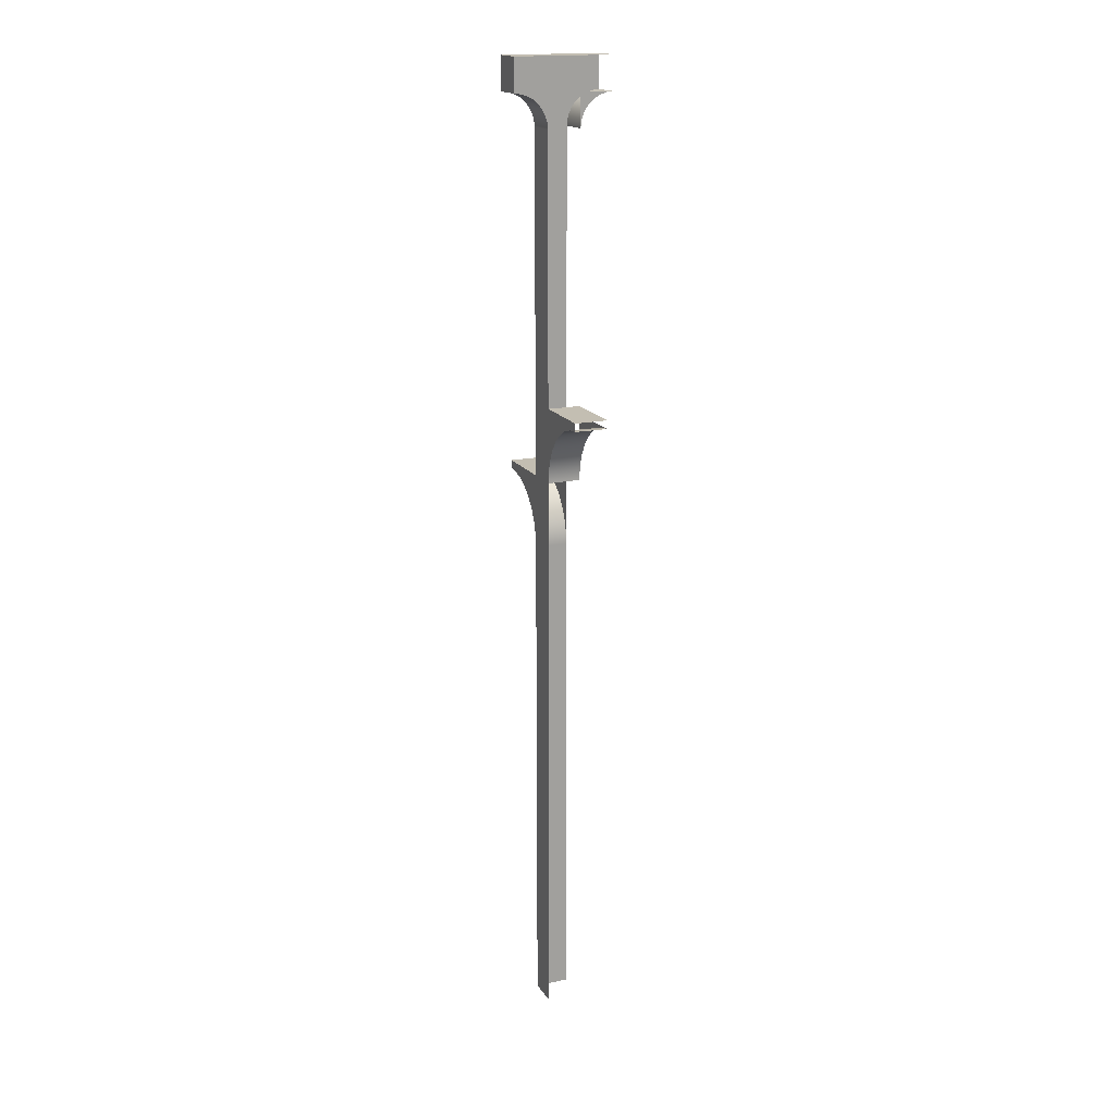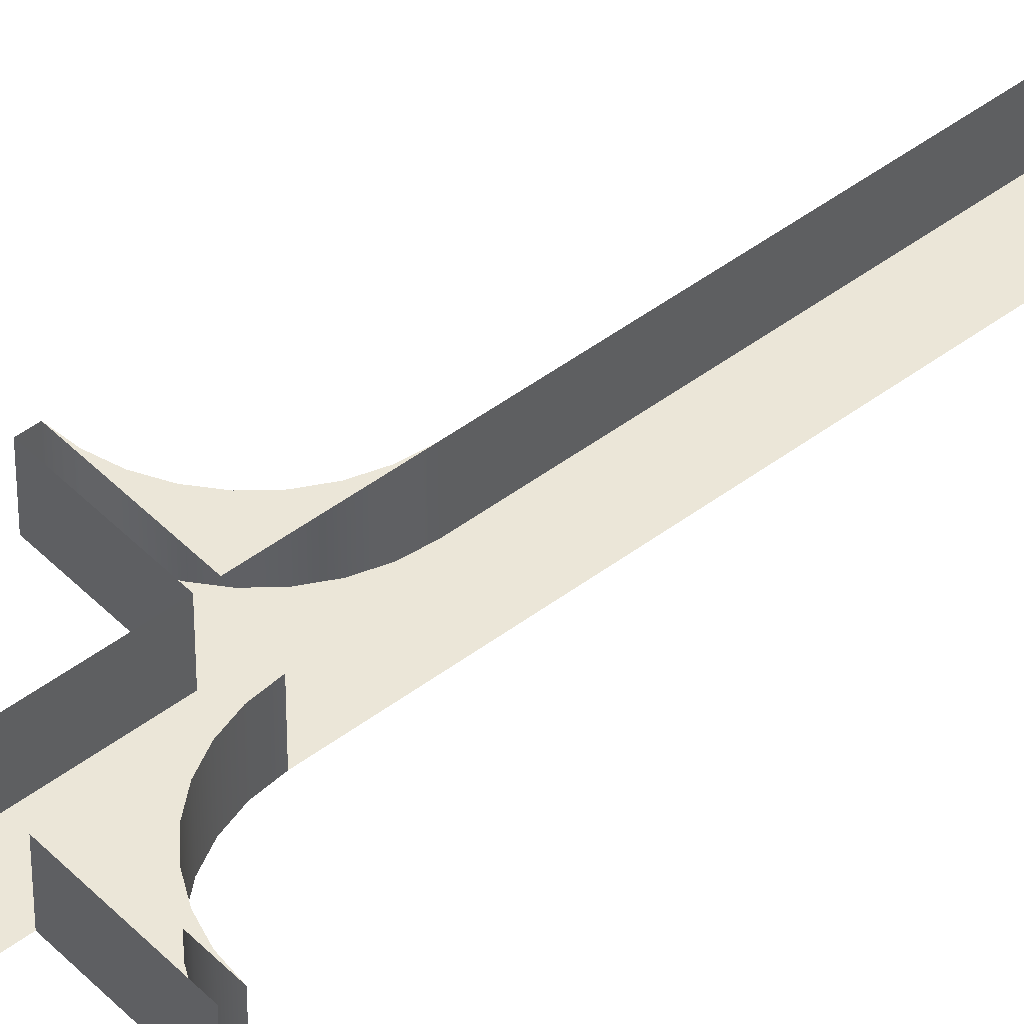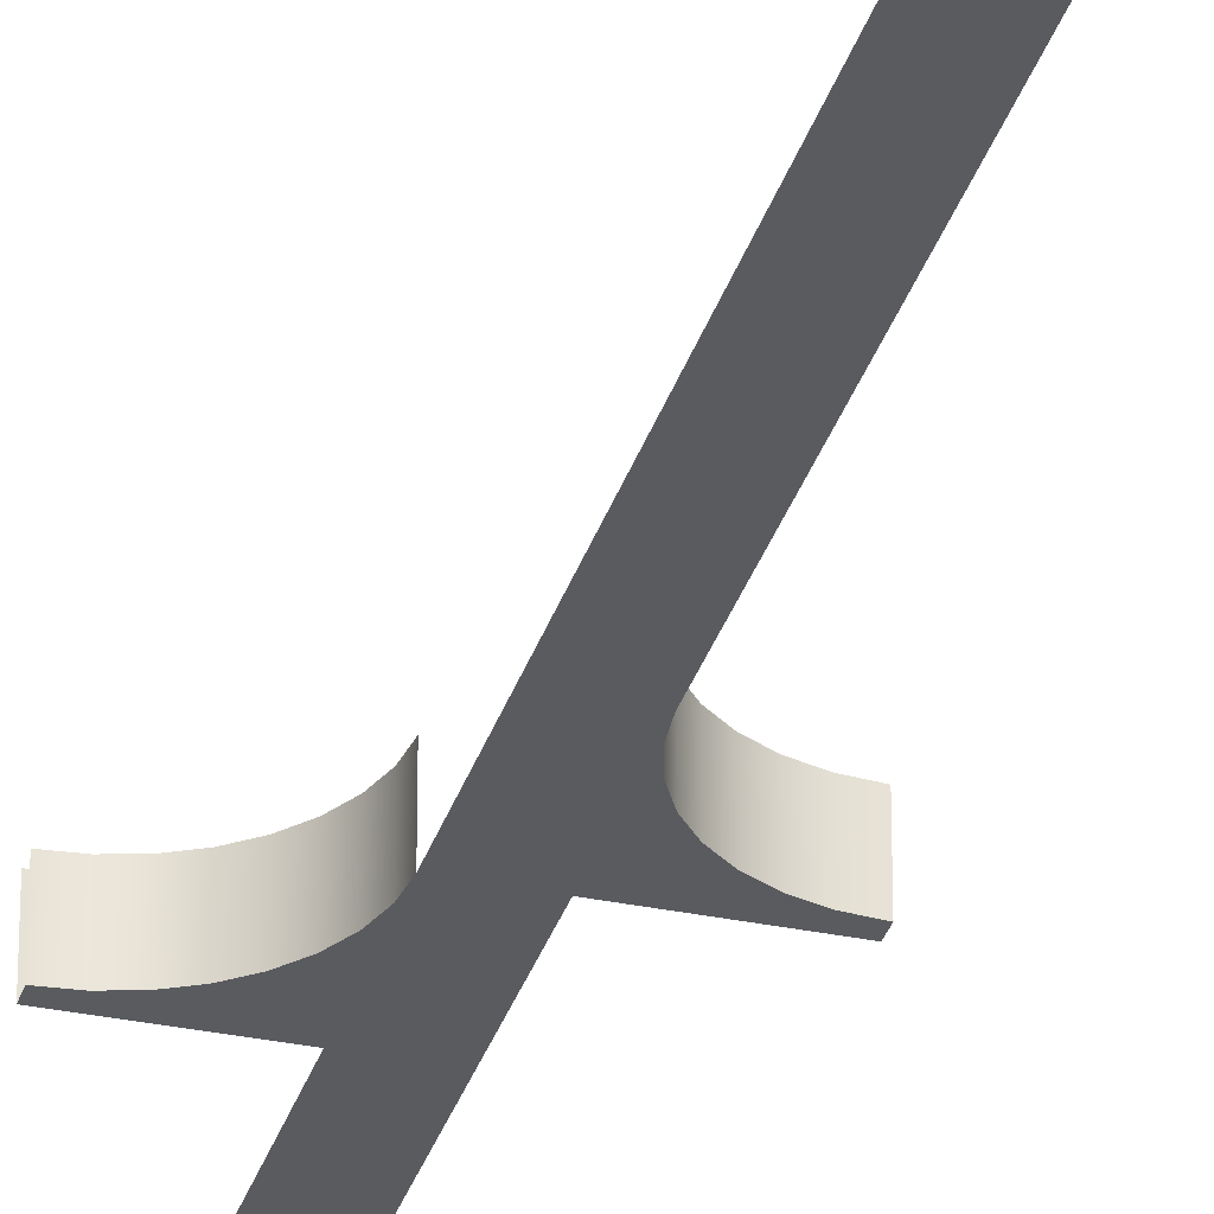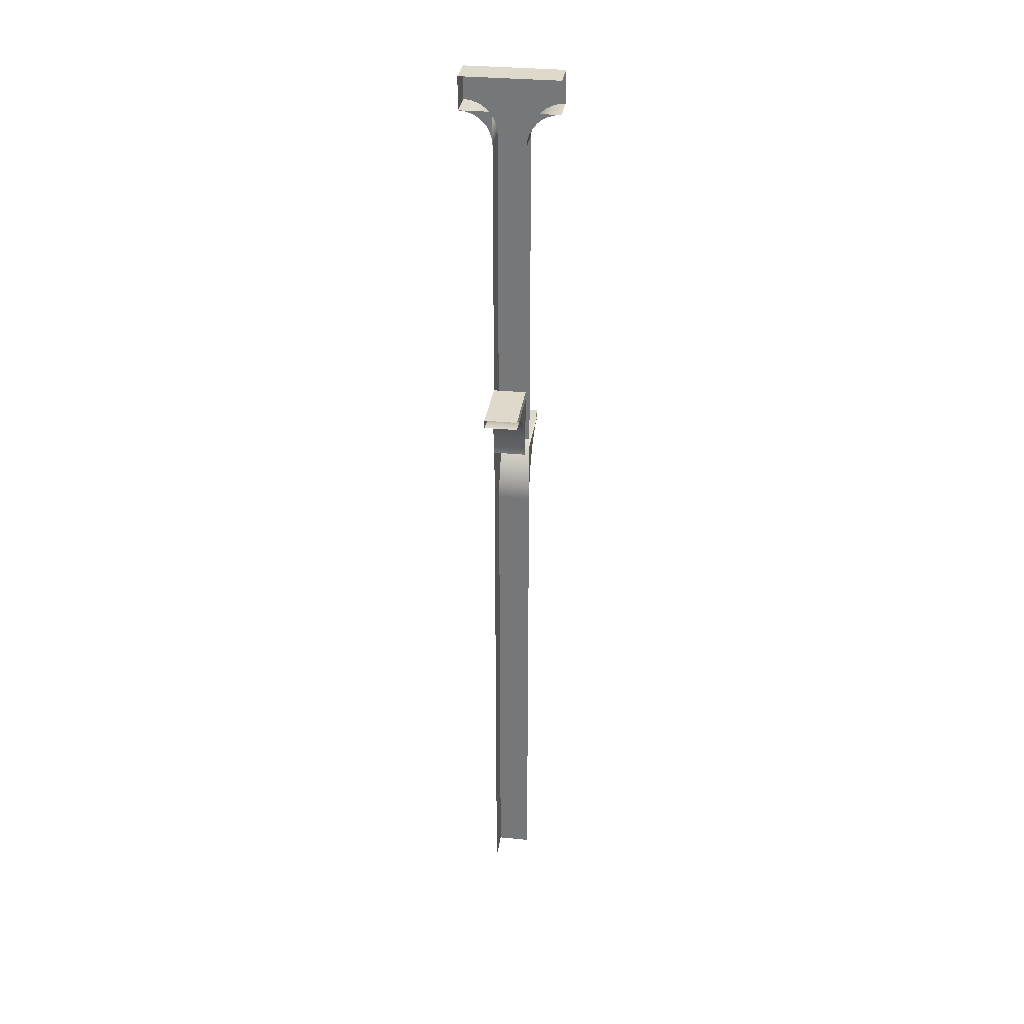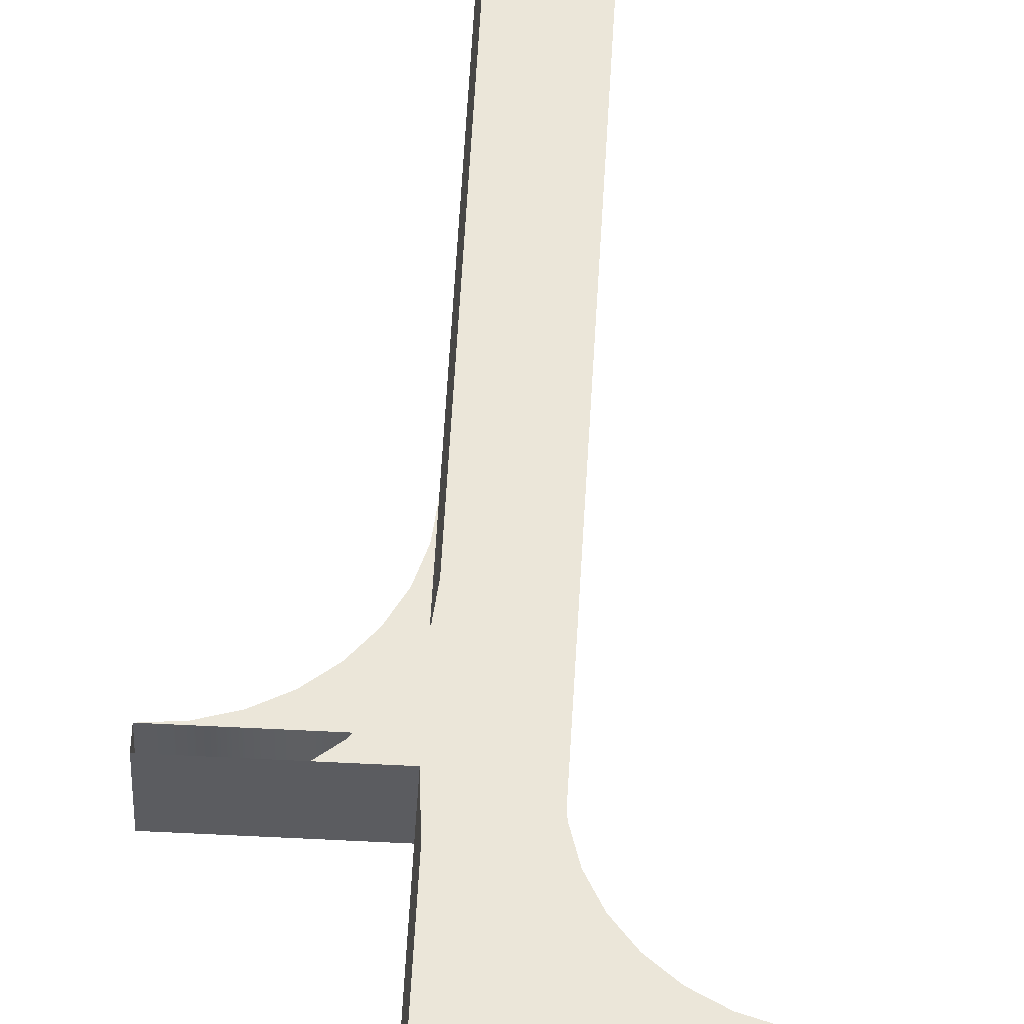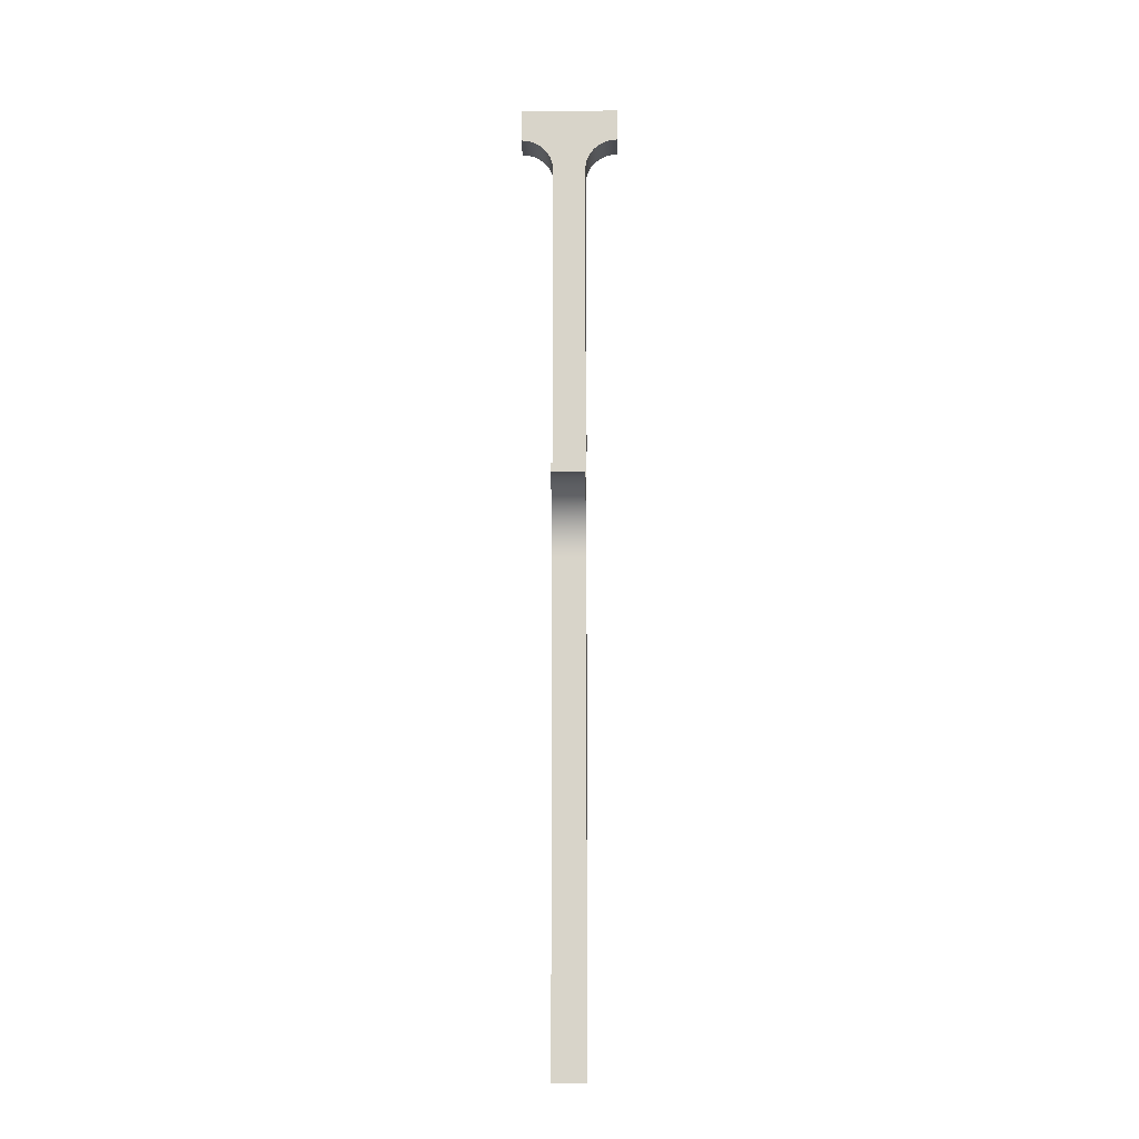
<metadata>
{"format":"obj","ext":"obj","renderer":"f3d","projection":"perspective","resolution":1024,"background":"white","views":[{"elev":17.3,"azim":-112.6,"up":"+Y"},{"elev":46.3,"azim":-130.9,"up":"+Z"},{"elev":-32.5,"azim":-16.1,"up":"+Z"},{"elev":31.7,"azim":-82.1,"up":"+Y"},{"elev":55.4,"azim":-176.9,"up":"+Z"},{"elev":-15.0,"azim":91.3,"up":"+Y"}]}
</metadata>
<code>
g _Combined_Vis11_0
v 32.61 -5.038 103.5
v 32 -5 103.5
v 33 -5 103.5
v 32.23 -5.152 103.5
v 31 -5 103.5
v 31.89 -5.337 103.5
v 31.59 -5.586 103.5
v 31.34 -5.889 103.5
v 31.15 -6.235 103.5
v 31 -6 103.5
v 31.04 -6.61 103.5
v 31 -7 103.5
v 31 -7 102.5
v 31 -7 103.5
v 31.04 -6.61 103.5
v 31.04 -6.61 102.5
v 31.15 -6.235 103.5
v 31.15 -6.235 102.5
v 31.34 -5.889 103.5
v 31.34 -5.889 102.5
v 31.59 -5.586 103.5
v 31.59 -5.586 102.5
v 31.59 -5.586 102.5
v 31.59 -5.586 103.5
v 31.89 -5.337 103.5
v 31.89 -5.337 102.5
v 32.23 -5.152 103.5
v 32.23 -5.152 102.5
v 32.61 -5.038 103.5
v 32.61 -5.038 102.5
v 33 -5 103.5
v 33 -5 102.5
v 33 -5 102.5
v 32 -5 102.5
v 32.61 -5.038 102.5
v 32.23 -5.152 102.5
v 31 -5 102.5
v 31.89 -5.337 102.5
v 31.59 -5.586 102.5
v 31.34 -5.889 102.5
v 31.15 -6.235 102.5
v 31 -6 102.5
v 31.04 -6.61 102.5
v 31 -7 102.5
v 28.39 -2.788 102.5
v 29 -2.75 102.5
v 28 -2.75 102.5
v 28.77 -2.902 102.5
v 30 -2.75 102.5
v 29.11 -3.087 102.5
v 29.41 -3.336 102.5
v 29.66 -3.639 102.5
v 29.85 -3.985 102.5
v 30 -3.75 102.5
v 29.96 -4.36 102.5
v 30 -4.75 102.5
v 30 -4.75 103.5
v 30 -4.75 102.5
v 29.96 -4.36 102.5
v 29.96 -4.36 103.5
v 29.85 -3.985 102.5
v 29.85 -3.985 103.5
v 29.66 -3.639 102.5
v 29.66 -3.639 103.5
v 29.41 -3.336 102.5
v 29.41 -3.336 103.5
v 29.11 -3.087 102.5
v 29.11 -3.087 103.5
v 28.77 -2.902 102.5
v 28.77 -2.902 103.5
v 28.39 -2.788 102.5
v 28.39 -2.788 103.5
v 28 -2.75 102.5
v 28 -2.75 103.5
v 28 -2.75 103.5
v 29 -2.75 103.5
v 28.39 -2.788 103.5
v 28.77 -2.902 103.5
v 30 -2.75 103.5
v 29.11 -3.087 103.5
v 29.41 -3.336 103.5
v 29.66 -3.639 103.5
v 29.85 -3.985 103.5
v 30 -3.75 103.5
v 29.96 -4.36 103.5
v 30 -4.75 103.5
v 30 6.481 104.3
v 30 6.5 103.5
v 30 6.5 104.5
v 30 6.424 104.1
v 30 6.331 103.9
v 30 6.207 103.8
v 30 6.056 103.7
v 30 5.883 103.6
v 30 5.695 103.5
v 30 5.5 103.5
v 31 5.5 103.5
v 30 5.5 103.5
v 30 5.695 103.5
v 31 5.695 103.5
v 30 5.883 103.6
v 31 5.883 103.6
v 30 6.056 103.7
v 31 6.056 103.7
v 30 6.207 103.8
v 31 6.207 103.8
v 30 6.331 103.9
v 31 6.331 103.9
v 30 6.424 104.1
v 31 6.424 104.1
v 30 6.481 104.3
v 31 6.481 104.3
v 30 6.5 104.5
v 31 6.5 104.5
v 31 6.5 104.5
v 31 6.5 103.5
v 31 6.481 104.3
v 31 6.424 104.1
v 31 6.331 103.9
v 31 6.207 103.8
v 31 6.056 103.7
v 31 5.883 103.6
v 31 5.695 103.5
v 31 5.5 103.5
v 31 6.481 101.7
v 31 6.5 102.5
v 31 6.5 101.5
v 31 6.424 101.9
v 31 6.331 102.1
v 31 6.207 102.2
v 31 6.056 102.3
v 31 5.883 102.4
v 31 5.695 102.5
v 31 5.5 102.5
v 30 5.5 102.5
v 31 5.5 102.5
v 31 5.695 102.5
v 30 5.695 102.5
v 31 5.883 102.4
v 30 5.883 102.4
v 31 6.056 102.3
v 30 6.056 102.3
v 31 6.207 102.2
v 30 6.207 102.2
v 30 6.207 102.2
v 31 6.207 102.2
v 31 6.331 102.1
v 30 6.331 102.1
v 31 6.424 101.9
v 30 6.424 101.9
v 31 6.481 101.7
v 30 6.481 101.7
v 31 6.5 101.5
v 30 6.5 101.5
v 30 6.5 101.5
v 30 6.5 102.5
v 30 6.481 101.7
v 30 6.424 101.9
v 30 6.331 102.1
v 30 6.207 102.2
v 30 6.056 102.3
v 30 5.883 102.4
v 30 5.695 102.5
v 30 5.5 102.5
v 31 -1.5 102.5
v 31 -0.5 102.5
v 30 -0.5 102.5
v 30 -1.5 102.5
v 30 0.5 102.5
v 30 -0.5 102.5
v 31 -0.5 102.5
v 31 0.5 102.5
v 31 2.5 102.5
v 31 3.5 102.5
v 30 3.5 102.5
v 30 2.5 102.5
v 30 4.5 102.5
v 30 3.5 102.5
v 31 3.5 102.5
v 31 4.5 102.5
v 30 -1.5 102.5
v 30 -2.5 102.5
v 31 -2.5 102.5
v 31 -1.5 102.5
v 31 -3.75 102.5
v 31 -2.75 102.5
v 30 -2.75 102.5
v 30 -3.75 102.5
v 31 -3.75 103.5
v 31 -2.75 103.5
v 31 -2.75 102.5
v 31 -3.75 102.5
v 31 -1.5 102.5
v 31 -2.5 102.5
v 31 -2.5 103.5
v 31 -1.5 103.5
v 31 -6 102.5
v 31 -5 102.5
v 30 -5 102.5
v 30 -6 102.5
v 31 -3.75 102.5
v 31 -4.75 102.5
v 31 -4.75 103.5
v 31 -3.75 103.5
v 31 0.5 102.5
v 31 1.5 102.5
v 30 1.5 102.5
v 30 0.5 102.5
v 31 4.5 102.5
v 31 5.5 102.5
v 30 5.5 102.5
v 30 4.5 102.5
v 31 -4.75 102.5
v 31 -5 102.5
v 32 -5 102.5
v 32 -4.75 102.5
v 29 -2.5 102.5
v 29 -2.75 102.5
v 30 -2.75 102.5
v 30 -2.5 102.5
v 28 -2.5 102.5
v 28 -2.75 102.5
v 29 -2.75 102.5
v 29 -2.5 102.5
v 30 -2.5 102.5
v 30 -2.75 102.5
v 31 -2.75 102.5
v 31 -2.5 102.5
v 31 -2.5 102.5
v 31 -2.75 102.5
v 31 -2.75 103.5
v 31 -2.5 103.5
v 30 -4.75 102.5
v 30 -5 102.5
v 31 -5 102.5
v 31 -4.75 102.5
v 32 -4.75 102.5
v 32 -5 102.5
v 33 -5 102.5
v 33 -4.75 102.5
v 30 -3.75 102.5
v 30 -4.75 102.5
v 31 -4.75 102.5
v 31 -3.75 102.5
v 30 2.5 102.5
v 30 1.5 102.5
v 31 1.5 102.5
v 31 2.5 102.5
v 31 0.5 103.5
v 31 1.5 103.5
v 31 1.5 102.5
v 31 0.5 102.5
v 33 -4.75 102.5
v 33 -5 102.5
v 33 -5 103.5
v 33 -4.75 103.5
v 30 7.5 101.5
v 31 7.5 101.5
v 31 7.5 102.5
v 30 7.5 102.5
v 31 7.5 101.5
v 31 6.5 101.5
v 31 6.5 102.5
v 31 7.5 102.5
v 31 -7 102.5
v 31 -22 102.5
v 31 -22 103.5
v 31 -7 103.5
v 30 7.5 103.5
v 31 7.5 103.5
v 31 7.5 104.5
v 30 7.5 104.5
v 31 7.5 103.5
v 31 6.5 103.5
v 31 6.5 104.5
v 31 7.5 104.5
v 30 7.5 101.5
v 30 6.5 101.5
v 31 6.5 101.5
v 31 7.5 101.5
v 30 7.5 102.5
v 31 7.5 102.5
v 31 7.5 103.5
v 30 7.5 103.5
v 31 7.5 102.5
v 31 6.5 102.5
v 31 6.5 103.5
v 31 7.5 103.5
v 30 -7 102.5
v 30 -22 102.5
v 31 -22 102.5
v 31 -7 102.5
v 32 -4.75 102.5
v 32 -4.75 103.5
v 31 -4.75 103.5
v 31 -4.75 102.5
v 33 -4.75 102.5
v 33 -4.75 103.5
v 32 -4.75 103.5
v 32 -4.75 102.5
v 29 -2.5 102.5
v 29 -2.5 103.5
v 28 -2.5 103.5
v 28 -2.5 102.5
v 30 -2.5 102.5
v 30 -2.5 103.5
v 29 -2.5 103.5
v 29 -2.5 102.5
v 31 6.5 102.5
v 31 5.5 102.5
v 31 5.5 103.5
v 31 6.5 103.5
v 31 4.5 103.5
v 31 5.5 103.5
v 31 5.5 102.5
v 31 4.5 102.5
v 31 2.5 103.5
v 31 3.5 103.5
v 31 3.5 102.5
v 31 2.5 102.5
v 31 4.5 102.5
v 31 3.5 102.5
v 31 3.5 103.5
v 31 4.5 103.5
v 31 0.5 102.5
v 31 -0.5 102.5
v 31 -0.5 103.5
v 31 0.5 103.5
v 31 -1.5 103.5
v 31 -0.5 103.5
v 31 -0.5 102.5
v 31 -1.5 102.5
v 31 2.5 102.5
v 31 1.5 102.5
v 31 1.5 103.5
v 31 2.5 103.5
v 30 -6 102.5
v 30 -7 102.5
v 31 -7 102.5
v 31 -6 102.5
g _Combined_Vis11_0_0
f 3 2 1
f 1 2 4
f 4 2 5
f 4 5 6
f 6 5 7
f 7 5 8
f 8 5 9
f 9 5 10
f 9 10 11
f 11 10 12
f 15 14 13
f 16 15 13
f 17 15 16
f 18 17 16
f 19 17 18
f 20 19 18
f 21 19 20
f 22 21 20
f 25 24 23
f 26 25 23
f 27 25 26
f 28 27 26
f 29 27 28
f 30 29 28
f 31 29 30
f 32 31 30
f 35 34 33
f 36 34 35
f 37 34 36
f 38 37 36
f 39 37 38
f 40 37 39
f 41 37 40
f 42 37 41
f 43 42 41
f 44 42 43
f 47 46 45
f 45 46 48
f 48 46 49
f 48 49 50
f 50 49 51
f 51 49 52
f 52 49 53
f 53 49 54
f 53 54 55
f 55 54 56
f 59 58 57
f 60 59 57
f 61 59 60
f 62 61 60
f 63 61 62
f 64 63 62
f 65 63 64
f 66 65 64
f 67 65 66
f 68 67 66
f 69 67 68
f 70 69 68
f 71 69 70
f 72 71 70
f 73 71 72
f 74 73 72
f 77 76 75
f 78 76 77
f 79 76 78
f 80 79 78
f 81 79 80
f 82 79 81
f 83 79 82
f 84 79 83
f 85 84 83
f 86 84 85
f 89 88 87
f 87 88 90
f 90 88 91
f 91 88 92
f 92 88 93
f 93 88 94
f 94 88 95
f 95 88 96
f 99 98 97
f 100 99 97
f 101 99 100
f 102 101 100
f 103 101 102
f 104 103 102
f 105 103 104
f 106 105 104
f 107 105 106
f 108 107 106
f 109 107 108
f 110 109 108
f 111 109 110
f 112 111 110
f 113 111 112
f 114 113 112
f 117 116 115
f 118 116 117
f 119 116 118
f 120 116 119
f 121 116 120
f 122 116 121
f 123 116 122
f 124 116 123
f 127 126 125
f 125 126 128
f 128 126 129
f 129 126 130
f 130 126 131
f 131 126 132
f 132 126 133
f 133 126 134
f 137 136 135
f 138 137 135
f 139 137 138
f 140 139 138
f 141 139 140
f 142 141 140
f 143 141 142
f 144 143 142
f 147 146 145
f 148 147 145
f 149 147 148
f 150 149 148
f 151 149 150
f 152 151 150
f 153 151 152
f 154 153 152
f 157 156 155
f 158 156 157
f 159 156 158
f 160 156 159
f 161 156 160
f 162 156 161
f 163 156 162
f 164 156 163
f 167 166 165
f 168 167 165
f 171 170 169
f 172 171 169
f 175 174 173
f 176 175 173
f 179 178 177
f 180 179 177
f 183 182 181
f 184 183 181
f 187 186 185
f 188 187 185
f 191 190 189
f 192 191 189
f 195 194 193
f 196 195 193
f 199 198 197
f 200 199 197
f 203 202 201
f 204 203 201
f 207 206 205
f 208 207 205
f 211 210 209
f 212 211 209
f 215 214 213
f 216 215 213
f 219 218 217
f 220 219 217
f 223 222 221
f 224 223 221
f 227 226 225
f 228 227 225
f 231 230 229
f 232 231 229
f 235 234 233
f 236 235 233
f 239 238 237
f 240 239 237
f 243 242 241
f 244 243 241
f 247 246 245
f 248 247 245
f 251 250 249
f 252 251 249
f 255 254 253
f 256 255 253
f 259 258 257
f 260 259 257
f 263 262 261
f 264 263 261
f 267 266 265
f 268 267 265
f 271 270 269
f 272 271 269
f 275 274 273
f 276 275 273
f 279 278 277
f 280 279 277
f 283 282 281
f 284 283 281
f 287 286 285
f 288 287 285
f 291 290 289
f 292 291 289
f 295 294 293
f 296 295 293
f 299 298 297
f 300 299 297
f 303 302 301
f 304 303 301
f 307 306 305
f 308 307 305
f 311 310 309
f 312 311 309
f 315 314 313
f 316 315 313
f 319 318 317
f 320 319 317
f 323 322 321
f 324 323 321
f 327 326 325
f 328 327 325
f 331 330 329
f 332 331 329
f 335 334 333
f 336 335 333
f 339 338 337
f 340 339 337

</code>
